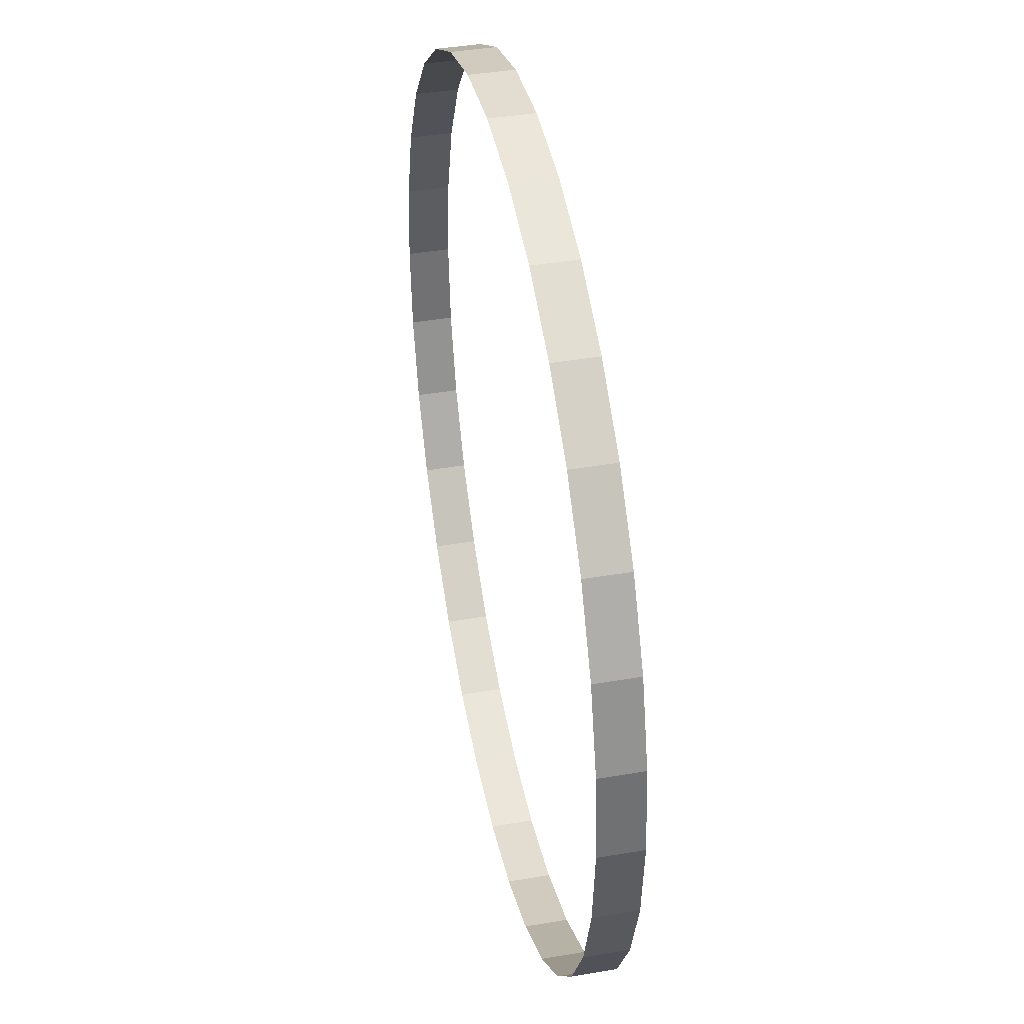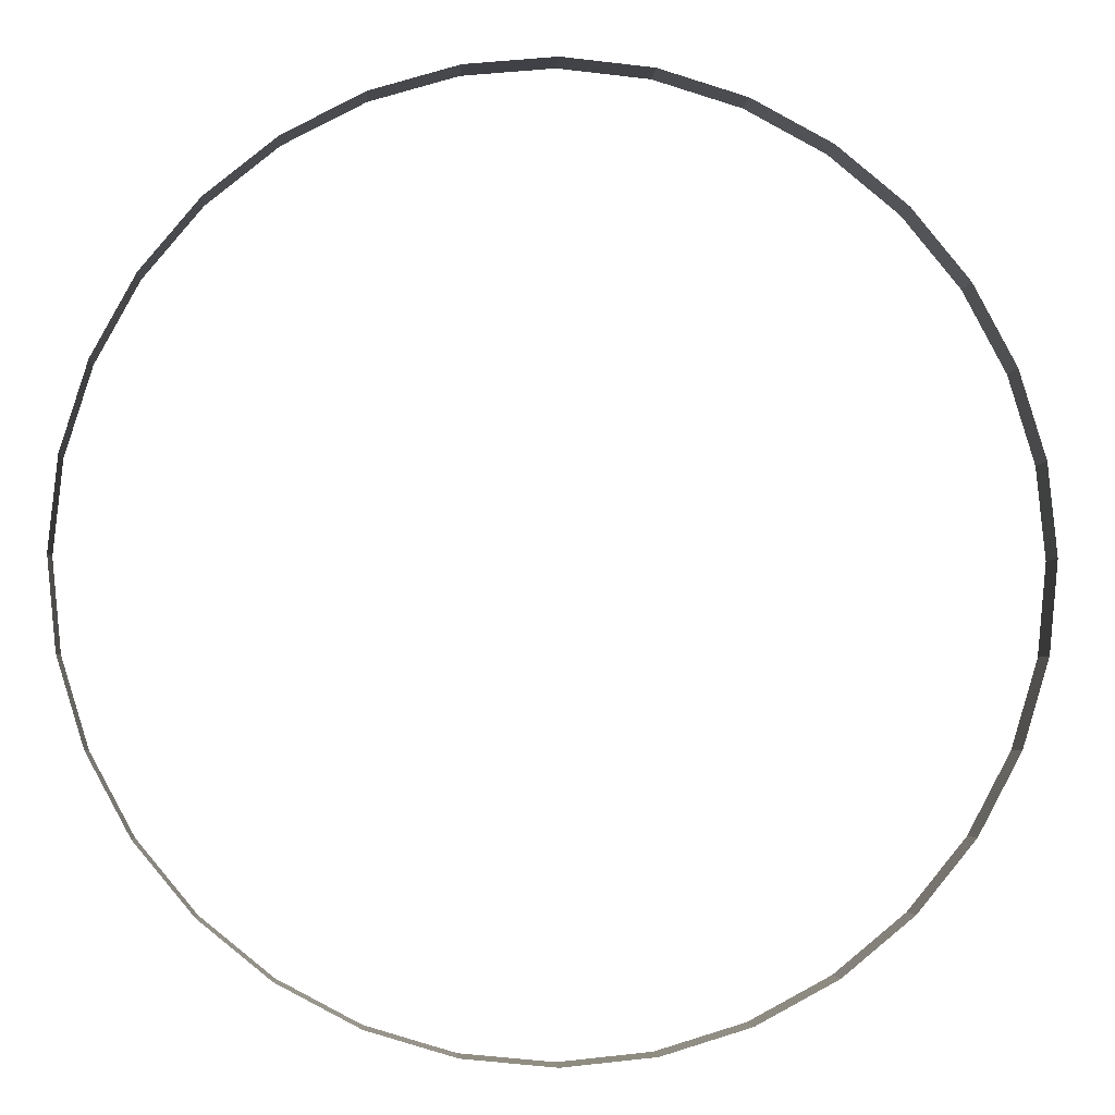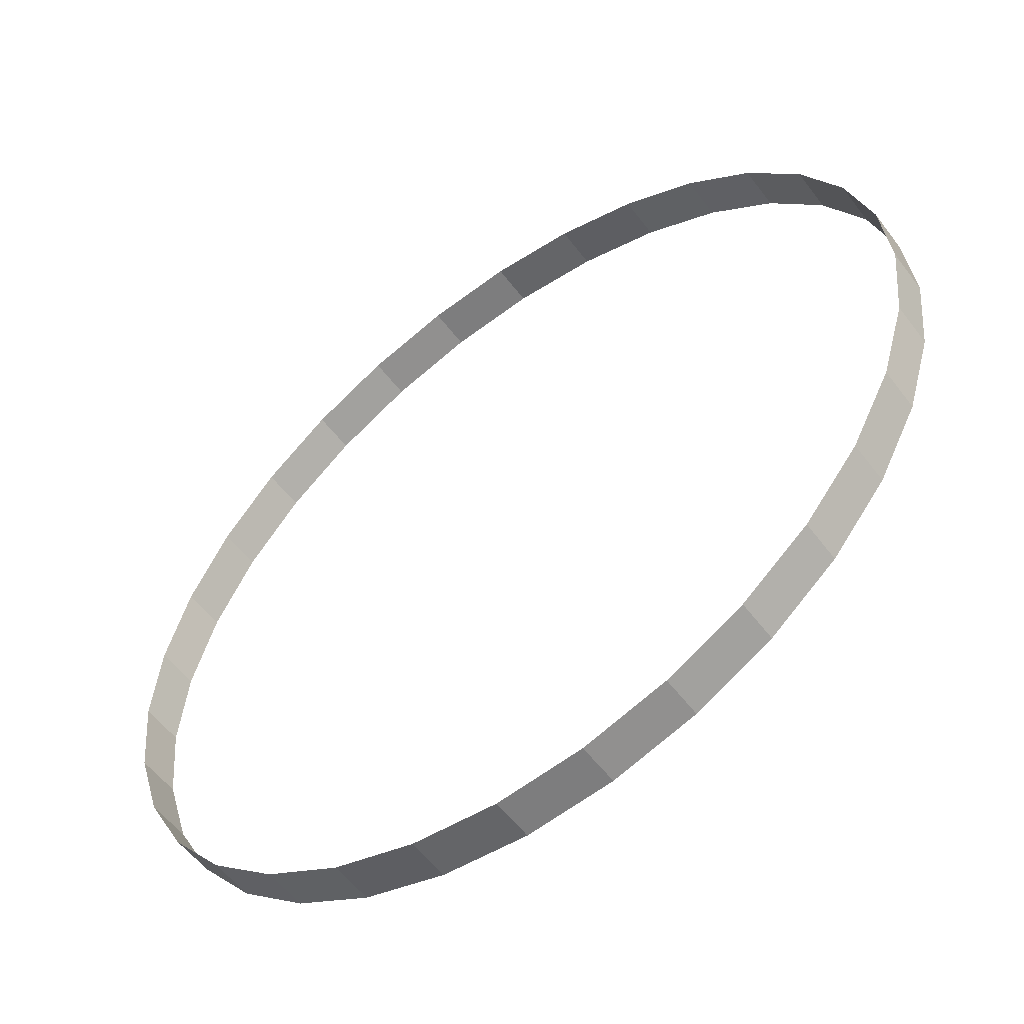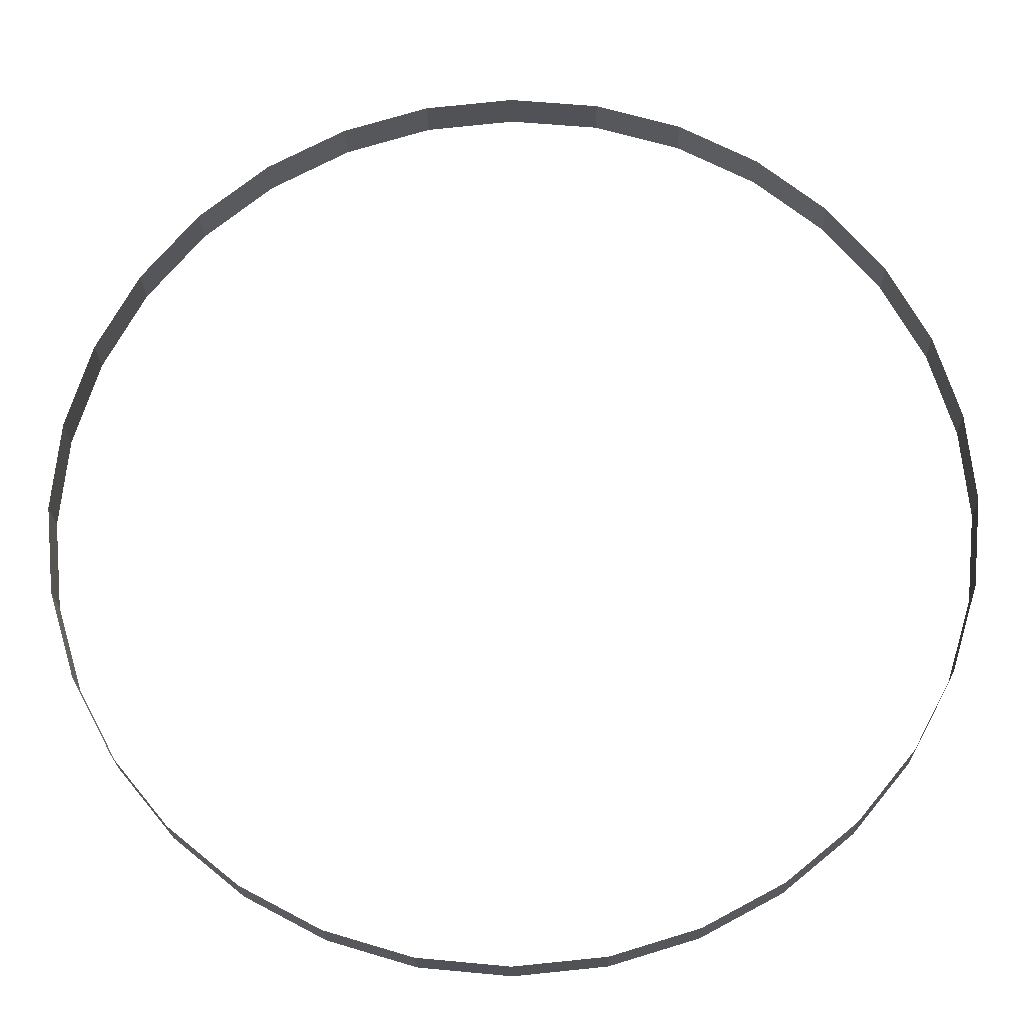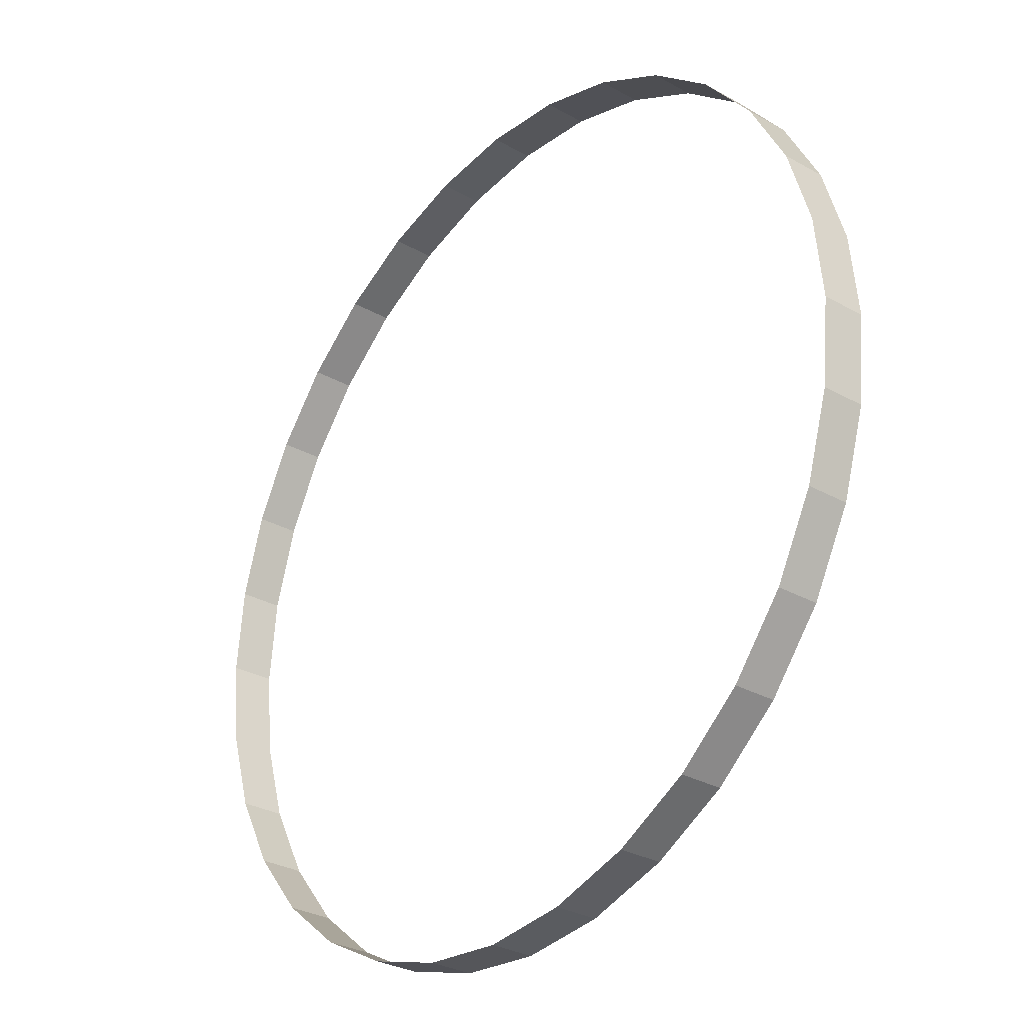
<metadata>
{"format":"obj","ext":"obj","renderer":"f3d","projection":"perspective","resolution":1024,"background":"white","views":[{"elev":40.9,"azim":-101.8,"up":"+Z"},{"elev":-3.9,"azim":175.8,"up":"+Z"},{"elev":-55.5,"azim":-143.6,"up":"+Z"},{"elev":-21.8,"azim":1.4,"up":"+Z"},{"elev":-30.4,"azim":50.9,"up":"+Z"}]}
</metadata>
<code>
o Circle
v 0 2.017 -9.889
v -1.929 2.017 -9.699
v -3.784 2.017 -9.136
v -5.494 2.017 -8.222
v -6.992 2.017 -6.992
v -8.222 2.017 -5.494
v -9.136 2.017 -3.784
v -9.699 2.017 -1.929
v -9.889 2.017 -1e-06
v -9.699 2.017 1.929
v -9.136 2.017 3.784
v -8.222 2.017 5.494
v -6.992 2.017 6.992
v -5.494 2.017 8.222
v -3.784 2.017 9.136
v -1.929 2.017 9.699
v 3e-06 2.017 9.889
v 1.929 2.017 9.699
v 3.784 2.017 9.136
v 5.494 2.017 8.222
v 6.992 2.017 6.992
v 8.222 2.017 5.494
v 9.136 2.017 3.784
v 9.699 2.017 1.929
v 9.889 2.017 -1e-05
v 9.699 2.017 -1.929
v 9.136 2.017 -3.784
v 8.222 2.017 -5.494
v 6.992 2.017 -6.992
v 5.494 2.017 -8.222
v 3.784 2.017 -9.136
v 1.929 2.017 -9.699
v 0 2.972 -9.889
v -1.929 2.972 -9.699
v -3.784 2.972 -9.136
v -5.494 2.972 -8.222
v -6.992 2.972 -6.992
v -8.222 2.972 -5.494
v -9.136 2.972 -3.784
v -9.699 2.972 -1.929
v -9.889 2.972 -1e-06
v -9.699 2.972 1.929
v -9.136 2.972 3.784
v -8.222 2.972 5.494
v -6.992 2.972 6.992
v -5.494 2.972 8.222
v -3.784 2.972 9.136
v -1.929 2.972 9.699
v 3e-06 2.972 9.889
v 1.929 2.972 9.699
v 3.784 2.972 9.136
v 5.494 2.972 8.222
v 6.992 2.972 6.992
v 8.222 2.972 5.494
v 9.136 2.972 3.784
v 9.699 2.972 1.929
v 9.889 2.972 -1e-05
v 9.699 2.972 -1.929
v 9.136 2.972 -3.784
v 8.222 2.972 -5.494
v 6.992 2.972 -6.992
v 5.494 2.972 -8.222
v 3.784 2.972 -9.136
v 1.929 2.972 -9.699
f 32 64 1
f 21 53 22
f 10 42 11
f 30 62 31
f 19 51 20
f 8 40 9
f 28 60 29
f 17 49 18
f 6 38 7
f 26 58 27
f 4 36 5
f 15 47 16
f 24 56 25
f 2 34 3
f 13 45 14
f 22 54 23
f 11 43 12
f 31 63 32
f 20 52 21
f 9 41 10
f 29 61 30
f 18 50 19
f 7 39 8
f 27 59 28
f 5 37 6
f 16 48 17
f 25 57 26
f 3 35 4
f 14 46 15
f 23 55 24
f 1 33 2
f 12 44 13
f 64 33 1
f 53 54 22
f 42 43 11
f 62 63 31
f 51 52 20
f 40 41 9
f 60 61 29
f 49 50 18
f 38 39 7
f 58 59 27
f 36 37 5
f 47 48 16
f 56 57 25
f 34 35 3
f 45 46 14
f 54 55 23
f 43 44 12
f 63 64 32
f 52 53 21
f 41 42 10
f 61 62 30
f 50 51 19
f 39 40 8
f 59 60 28
f 37 38 6
f 48 49 17
f 57 58 26
f 35 36 4
f 46 47 15
f 55 56 24
f 33 34 2
f 44 45 13

</code>
